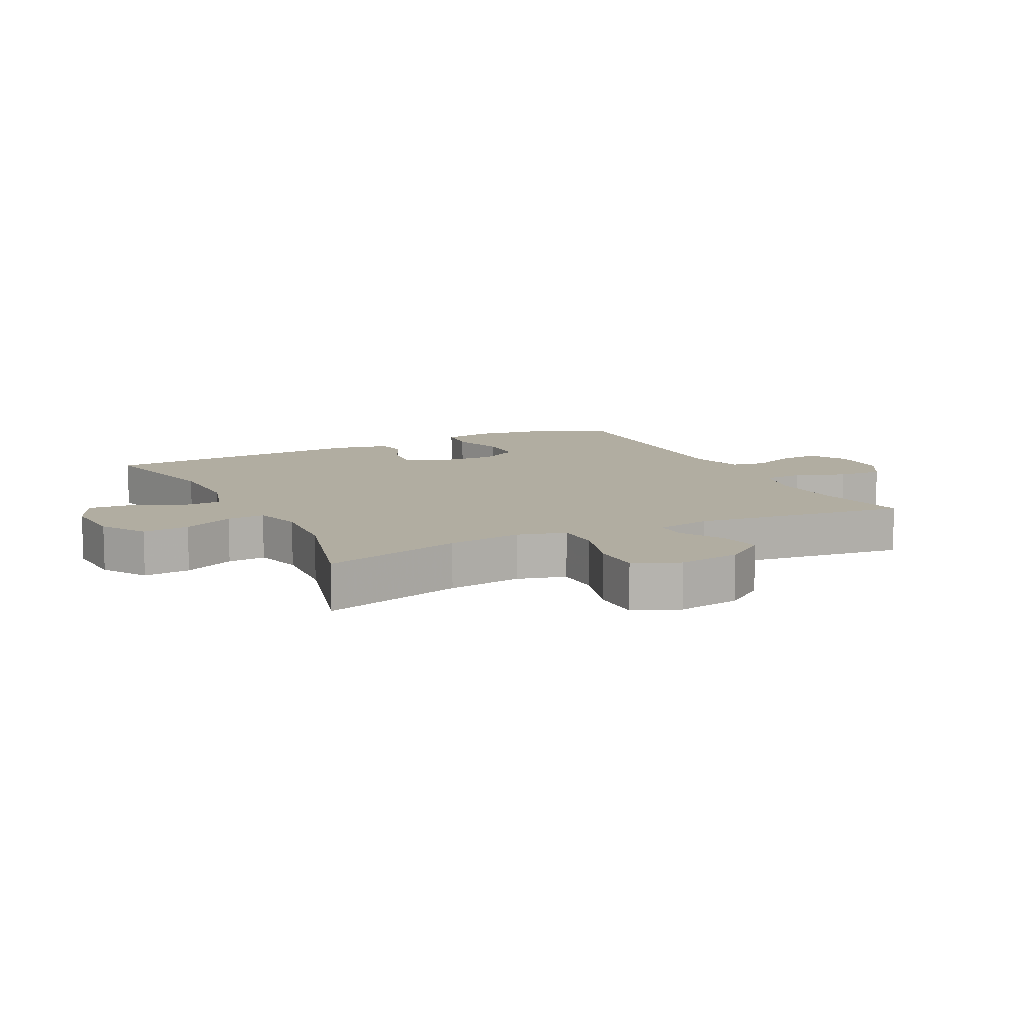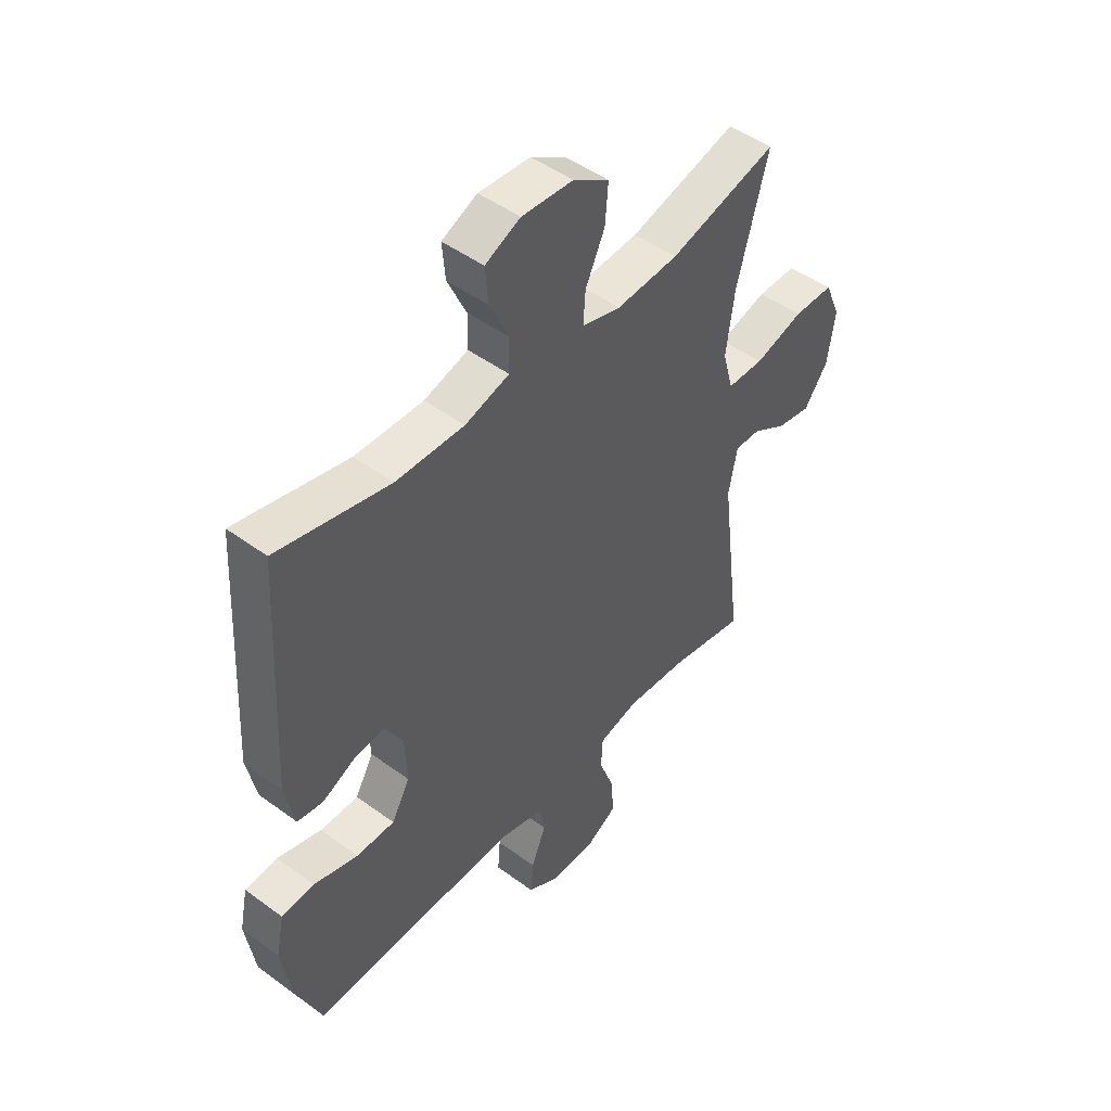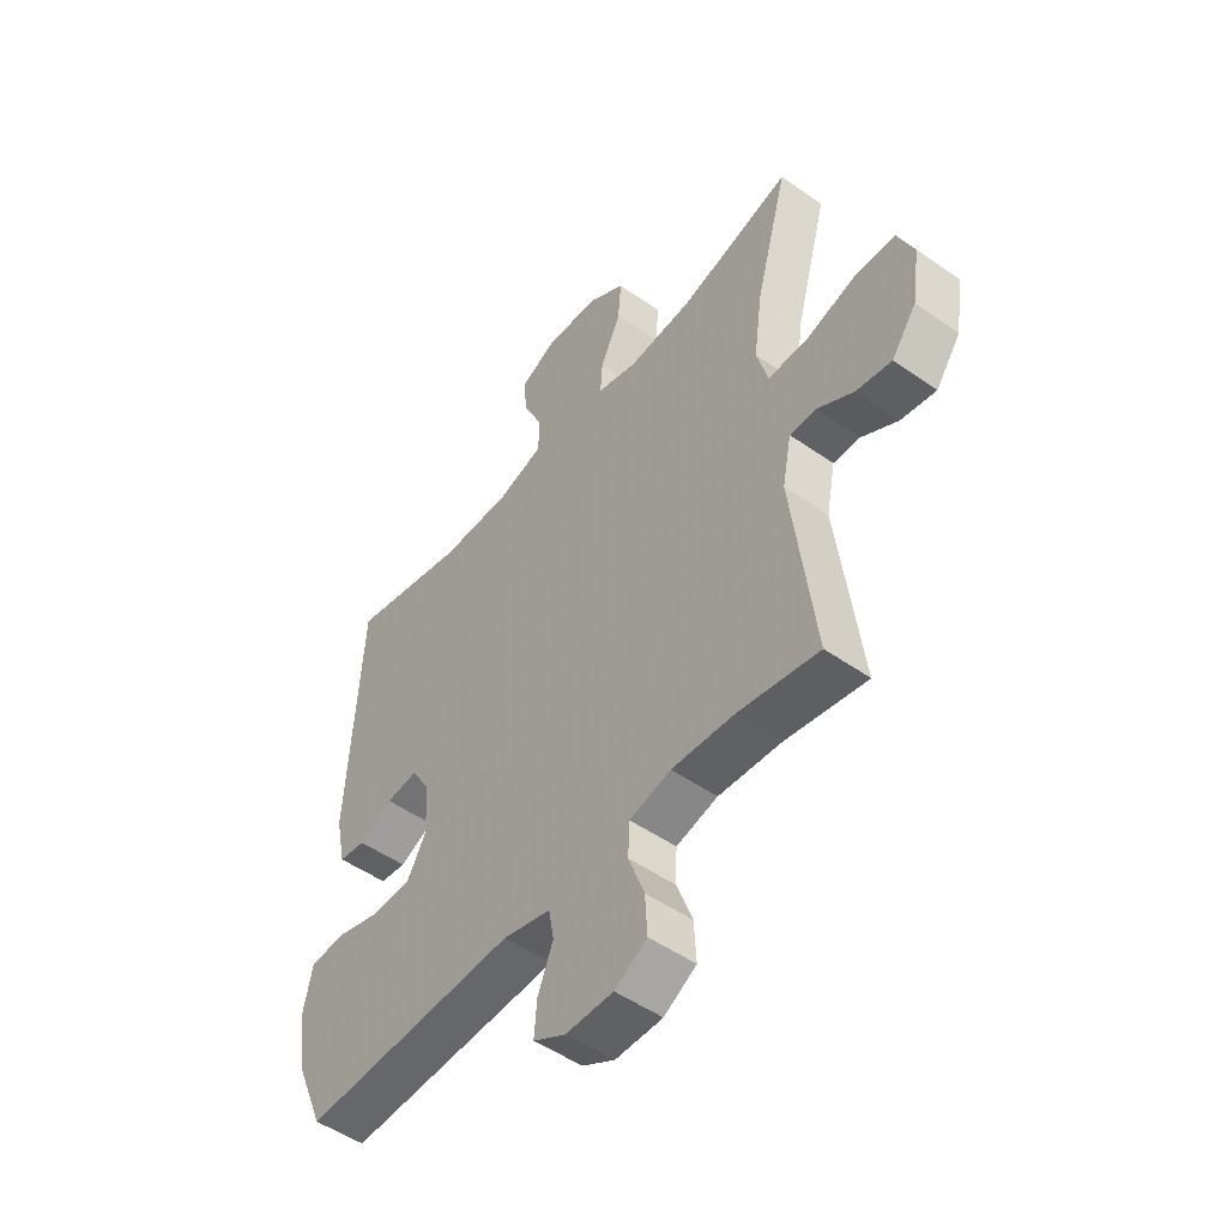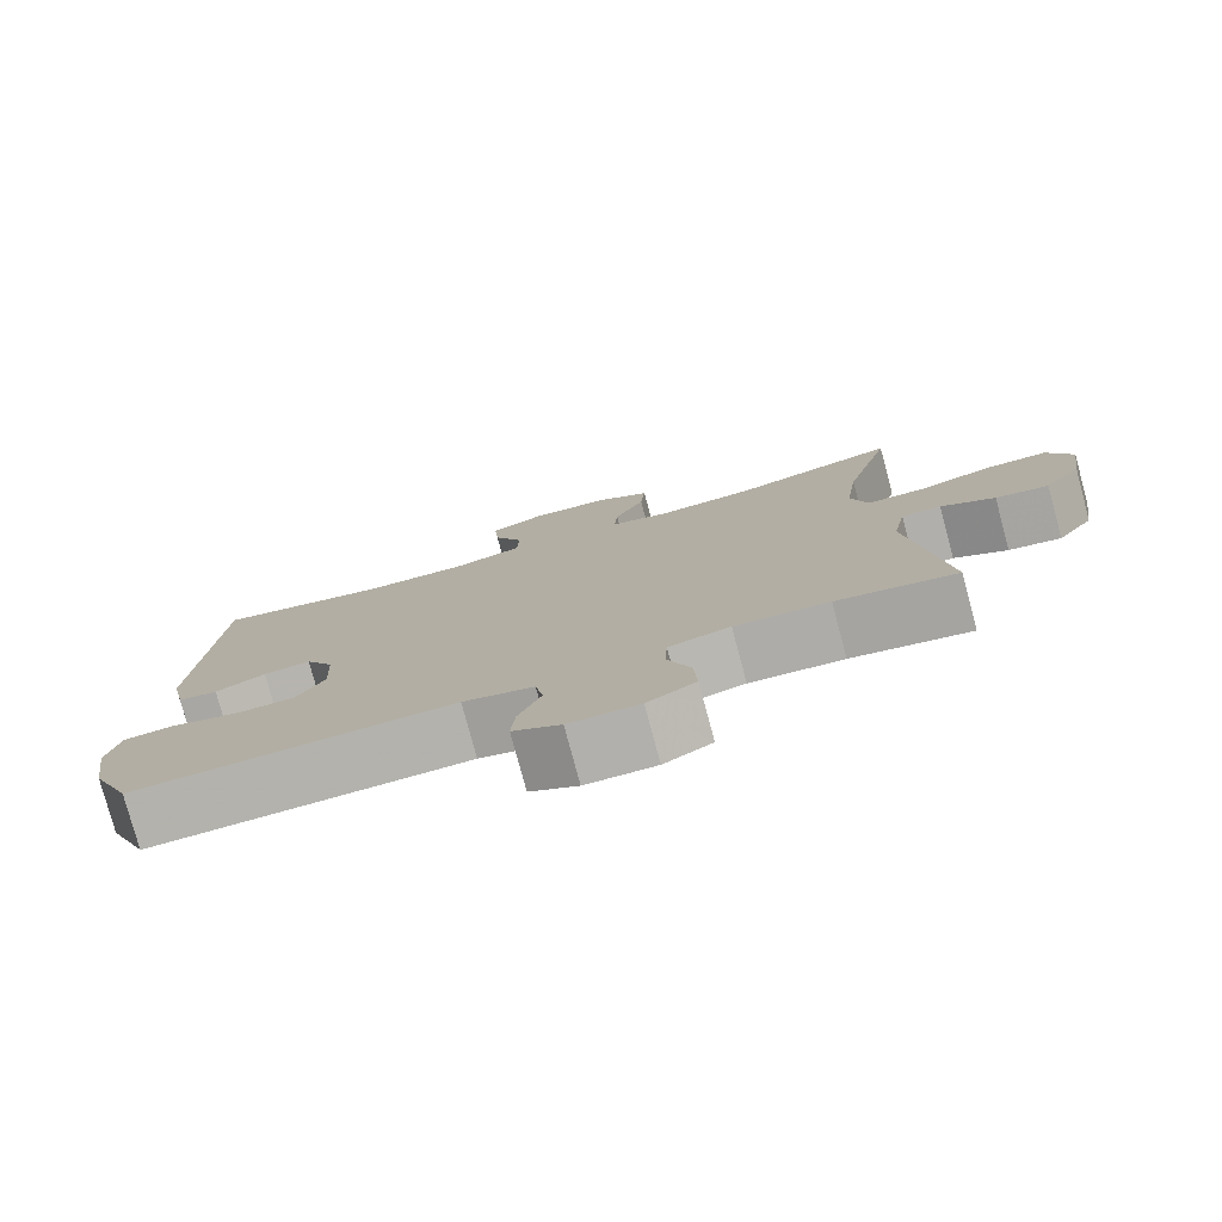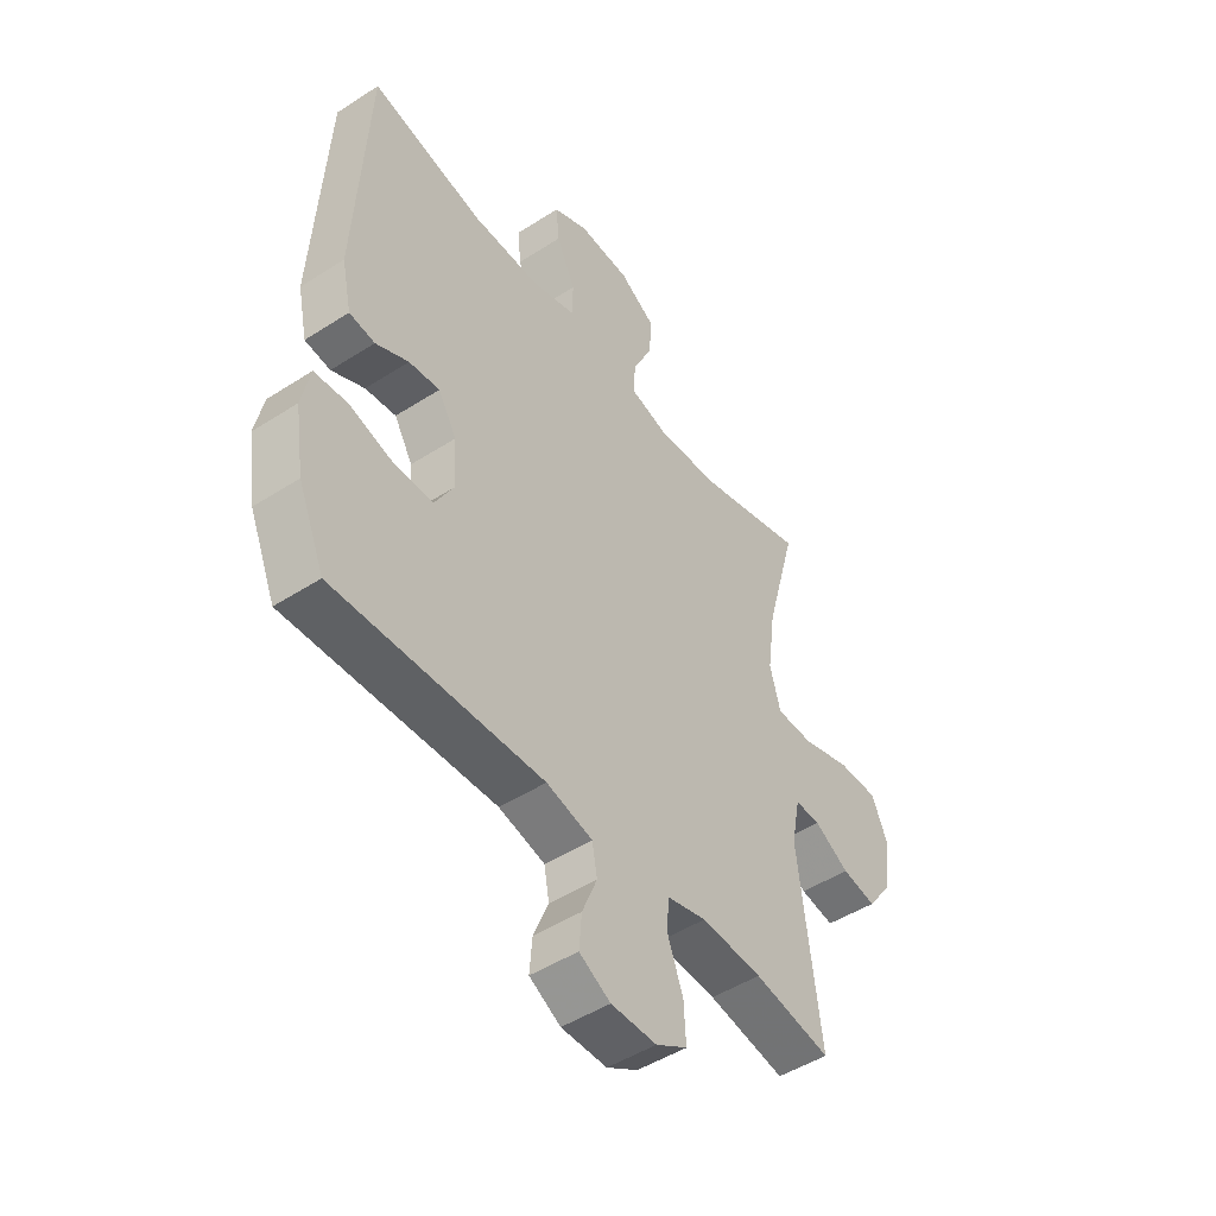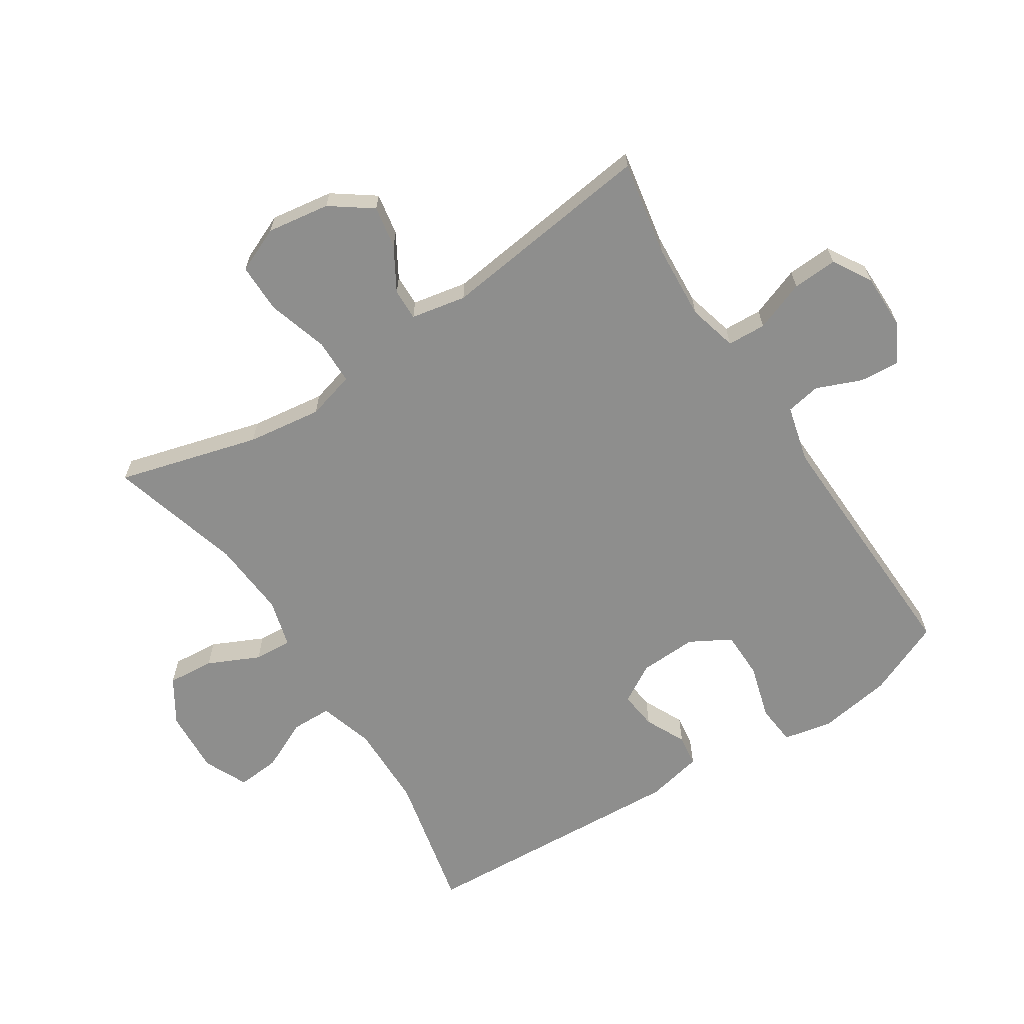
<metadata>
{"format":"obj","ext":"obj","renderer":"f3d","projection":"perspective","resolution":1024,"background":"white","views":[{"elev":10.4,"azim":63.3,"up":"+Y"},{"elev":47.5,"azim":-50.3,"up":"+Z"},{"elev":-50.4,"azim":52.4,"up":"+Z"},{"elev":-78.6,"azim":15.1,"up":"+Z"},{"elev":-48.0,"azim":-54.1,"up":"+Z"},{"elev":-64.9,"azim":122.9,"up":"+Y"}]}
</metadata>
<code>
v -0.5 0.07 -0.5
v -0.551 0.07 -0.38
v -0.569 0.07 -0.264
v -0.553 0.07 -0.187
v -0.489 0.07 -0.181
v -0.402 0.07 -0.206
v -0.327 0.07 -0.205
v -0.291 0.07 -0.141
v -0.295 0.07 -0.05
v -0.331 0.07 0.011
v -0.391 0.07 0.004
v -0.455 0.07 -0.027
v -0.505 0.07 -0.02
v -0.524 0.07 0.069
v -0.5 0.07 0.5
v -0.28 0.07 0.451
v -0.146 0.07 0.449
v -0.059 0.07 0.475
v -0.058 0.07 0.539
v -0.095 0.07 0.618
v -0.101 0.07 0.686
v -0.032 0.07 0.718
v 0.069 0.07 0.712
v 0.139 0.07 0.668
v 0.133 0.07 0.594
v 0.095 0.07 0.513
v 0.091 0.07 0.453
v 0.167 0.07 0.432
v 0.289 0.07 0.441
v 0.5 0.07 0.5
v 0.439 0.07 0.277
v 0.423 0.07 0.159
v 0.444 0.07 0.083
v 0.516 0.07 0.082
v 0.612 0.07 0.111
v 0.69 0.07 0.111
v 0.721 0.07 0.039
v 0.706 0.07 -0.06
v 0.659 0.07 -0.125
v 0.592 0.07 -0.113
v 0.524 0.07 -0.073
v 0.474 0.07 -0.072
v 0.457 0.07 -0.159
v 0.5 0.07 -0.5
v 0.349 0.07 -0.472
v 0.23 0.07 -0.464
v 0.152 0.07 -0.484
v 0.149 0.07 -0.545
v 0.179 0.07 -0.625
v 0.183 0.07 -0.696
v 0.122 0.07 -0.732
v 0.033 0.07 -0.732
v -0.028 0.07 -0.698
v -0.023 0.07 -0.635
v 0.006 0.07 -0.564
v -0.004 0.07 -0.509
v -0.094 0.07 -0.486
v -0.5 0 -0.5
v -0.551 0 -0.38
v -0.569 0 -0.264
v -0.553 0 -0.187
v -0.489 0 -0.181
v -0.402 0 -0.206
v -0.327 0 -0.205
v -0.291 0 -0.141
v -0.295 0 -0.05
v -0.331 0 0.011
v -0.391 0 0.004
v -0.455 0 -0.027
v -0.505 0 -0.02
v -0.524 0 0.069
v -0.5 0 0.5
v -0.28 0 0.451
v -0.146 0 0.449
v -0.059 0 0.475
v -0.058 0 0.539
v -0.095 0 0.618
v -0.101 0 0.686
v -0.032 0 0.718
v 0.069 0 0.712
v 0.139 0 0.668
v 0.133 0 0.594
v 0.095 0 0.513
v 0.091 0 0.453
v 0.167 0 0.432
v 0.289 0 0.441
v 0.5 0 0.5
v 0.439 0 0.277
v 0.423 0 0.159
v 0.444 0 0.083
v 0.516 0 0.082
v 0.612 0 0.111
v 0.69 0 0.111
v 0.721 0 0.039
v 0.706 0 -0.06
v 0.659 0 -0.125
v 0.592 0 -0.113
v 0.524 0 -0.073
v 0.474 0 -0.072
v 0.457 0 -0.159
v 0.5 0 -0.5
v 0.349 0 -0.472
v 0.23 0 -0.464
v 0.152 0 -0.484
v 0.149 0 -0.545
v 0.179 0 -0.625
v 0.183 0 -0.696
v 0.122 0 -0.732
v 0.033 0 -0.732
v -0.028 0 -0.698
v -0.023 0 -0.635
v 0.006 0 -0.564
v -0.004 0 -0.509
v -0.094 0 -0.486
f 52 53 54 55
f 50 51 52 55
f 48 49 50 55
f 47 48 55 56
f 46 47 56 57
f 43 44 45
f 42 43 45 46
f 38 39 40 41
f 38 41 42
f 37 38 42
f 34 35 36 37
f 33 34 37 42
f 32 33 42 46
f 29 30 31
f 28 29 31 32
f 27 28 32 46
f 23 24 25 26
f 23 26 27
f 22 23 27
f 19 20 21 22
f 18 19 22 27
f 17 18 27 46
f 13 14 15 16
f 11 12 13 16
f 10 11 16 17
f 9 10 17 46
f 3 4 5 6
f 3 6 7
f 2 3 7
f 1 2 7
f 57 1 7
f 8 9 46 57
f 7 8 57
f 112 111 110 109
f 112 109 108 107
f 112 107 106 105
f 113 112 105 104
f 114 113 104 103
f 102 101 100
f 103 102 100 99
f 98 97 96 95
f 99 98 95
f 99 95 94
f 94 93 92 91
f 99 94 91 90
f 103 99 90 89
f 88 87 86
f 89 88 86 85
f 103 89 85 84
f 83 82 81 80
f 84 83 80
f 84 80 79
f 79 78 77 76
f 84 79 76 75
f 103 84 75 74
f 73 72 71 70
f 73 70 69 68
f 74 73 68 67
f 103 74 67 66
f 63 62 61 60
f 64 63 60
f 64 60 59
f 64 59 58
f 64 58 114
f 114 103 66 65
f 114 65 64
f 1 58 59 2
f 2 59 60 3
f 3 60 61 4
f 4 61 62 5
f 5 62 63 6
f 6 63 64 7
f 7 64 65 8
f 8 65 66 9
f 9 66 67 10
f 10 67 68 11
f 11 68 69 12
f 12 69 70 13
f 13 70 71 14
f 14 71 72 15
f 15 72 73 16
f 16 73 74 17
f 17 74 75 18
f 18 75 76 19
f 19 76 77 20
f 20 77 78 21
f 21 78 79 22
f 22 79 80 23
f 23 80 81 24
f 24 81 82 25
f 25 82 83 26
f 26 83 84 27
f 27 84 85 28
f 28 85 86 29
f 29 86 87 30
f 30 87 88 31
f 31 88 89 32
f 32 89 90 33
f 33 90 91 34
f 34 91 92 35
f 35 92 93 36
f 36 93 94 37
f 37 94 95 38
f 38 95 96 39
f 39 96 97 40
f 40 97 98 41
f 41 98 99 42
f 42 99 100 43
f 43 100 101 44
f 44 101 102 45
f 45 102 103 46
f 46 103 104 47
f 47 104 105 48
f 48 105 106 49
f 49 106 107 50
f 50 107 108 51
f 51 108 109 52
f 52 109 110 53
f 53 110 111 54
f 54 111 112 55
f 55 112 113 56
f 56 113 114 57
f 57 114 58 1

</code>
